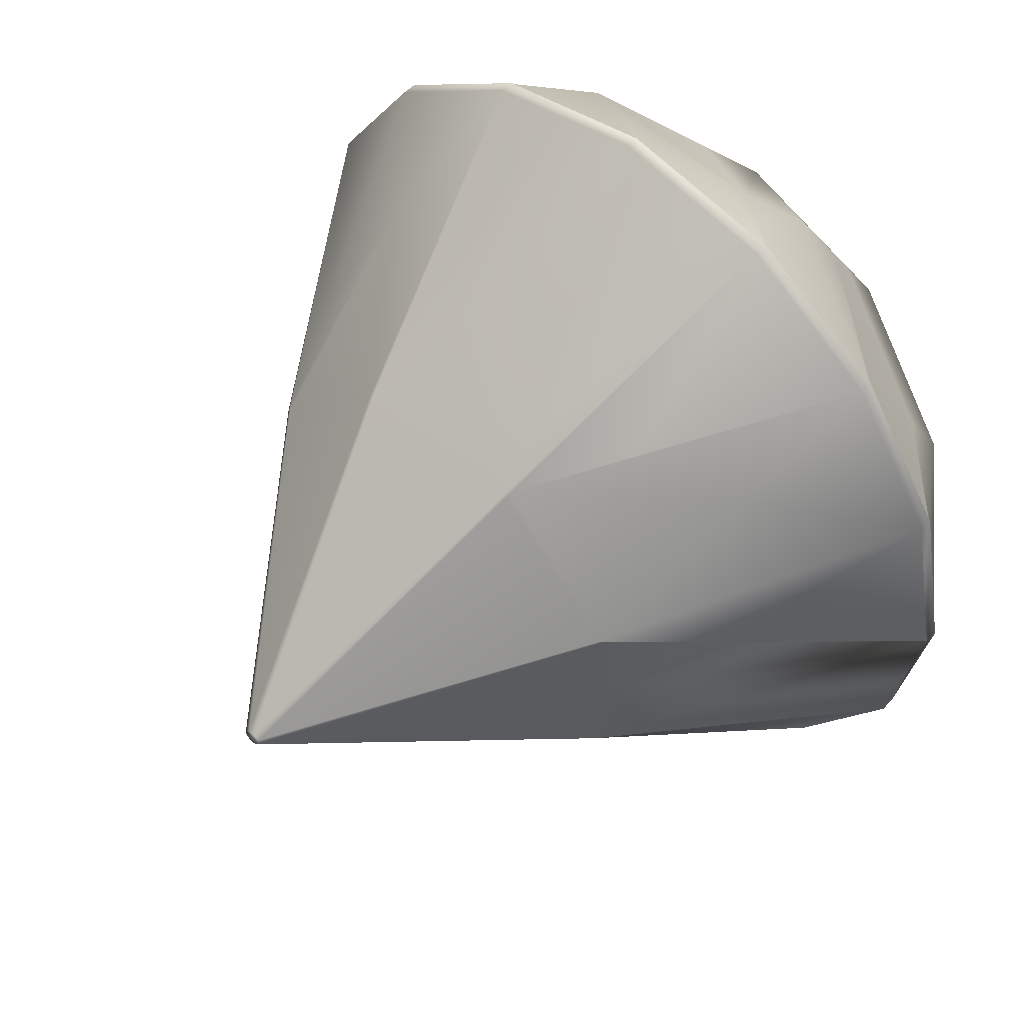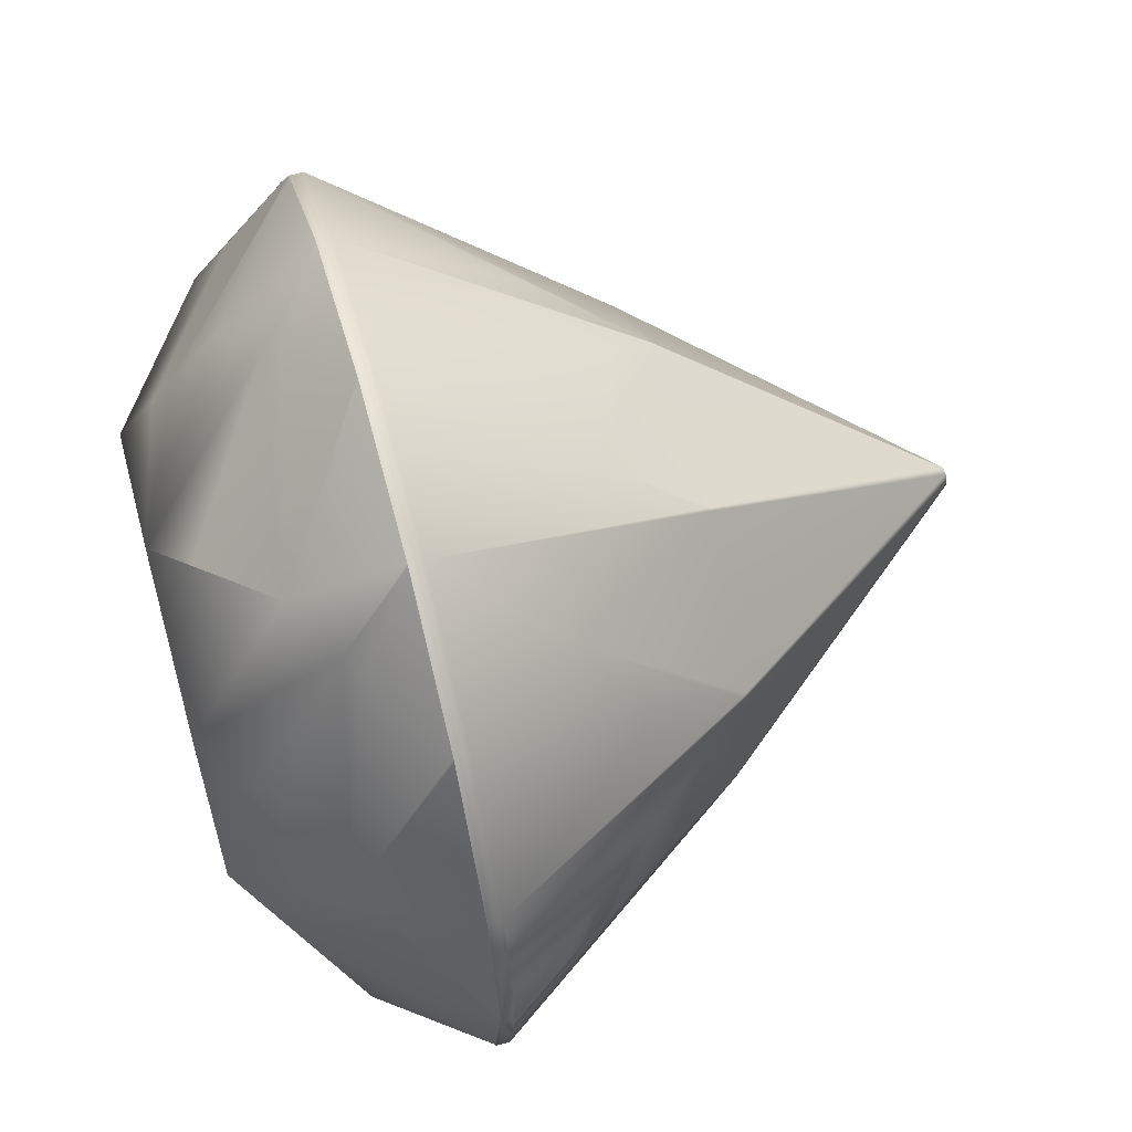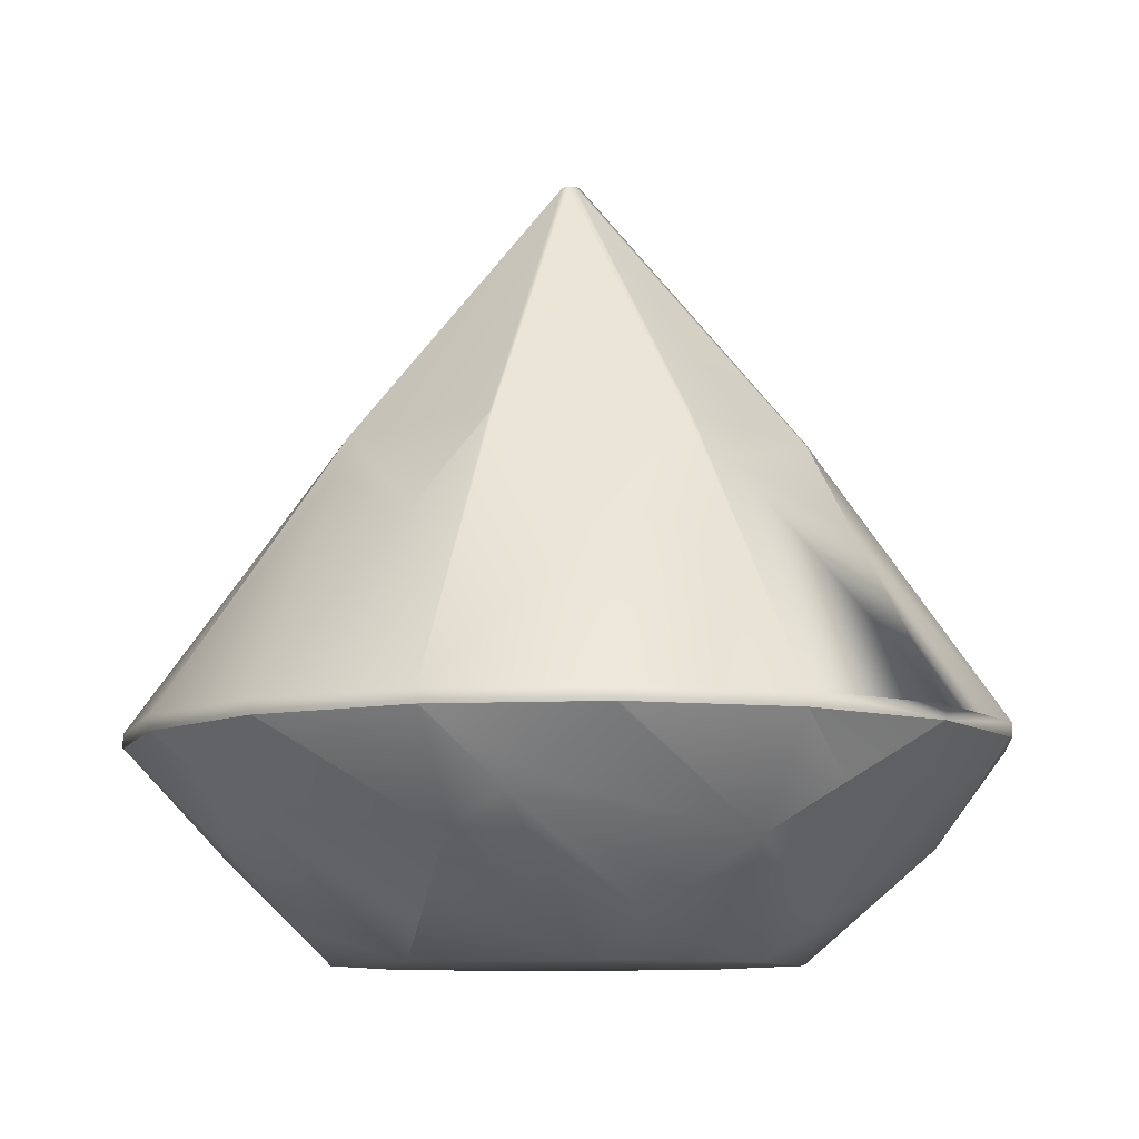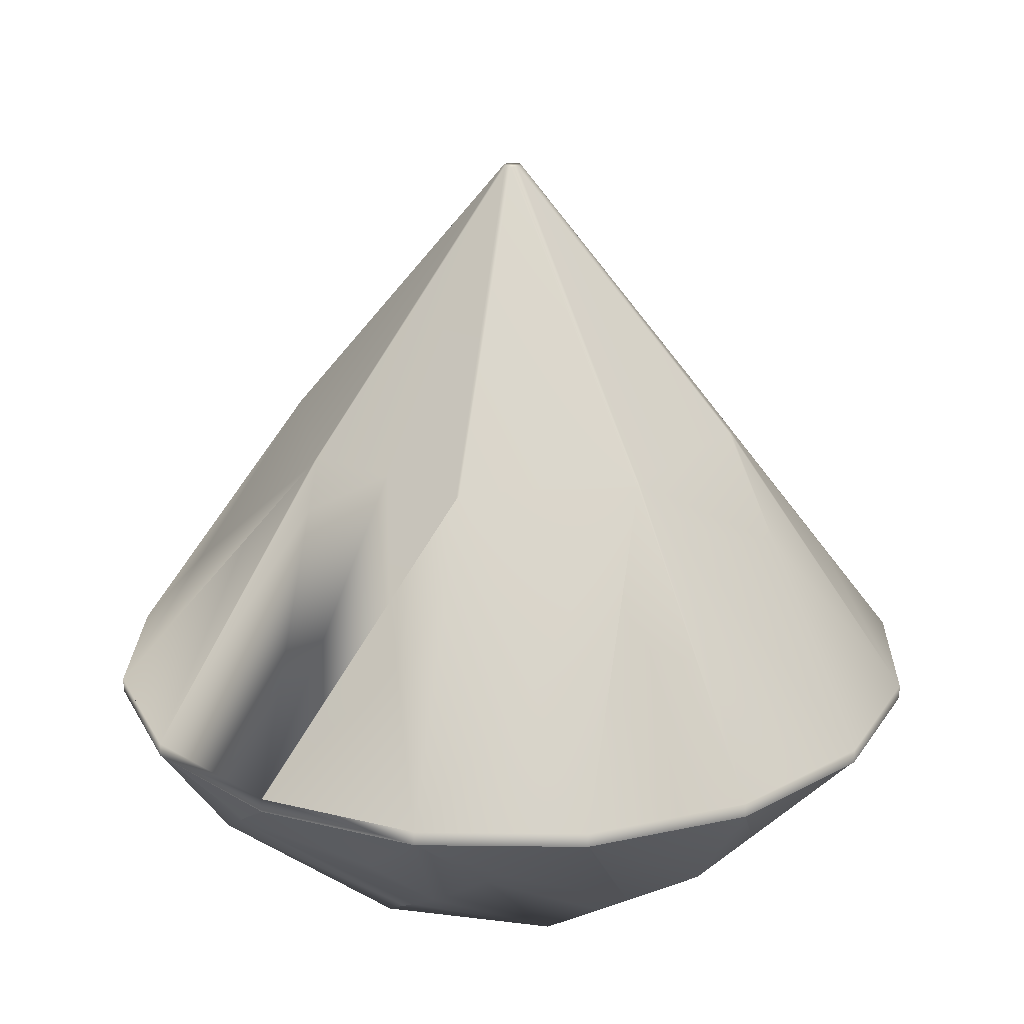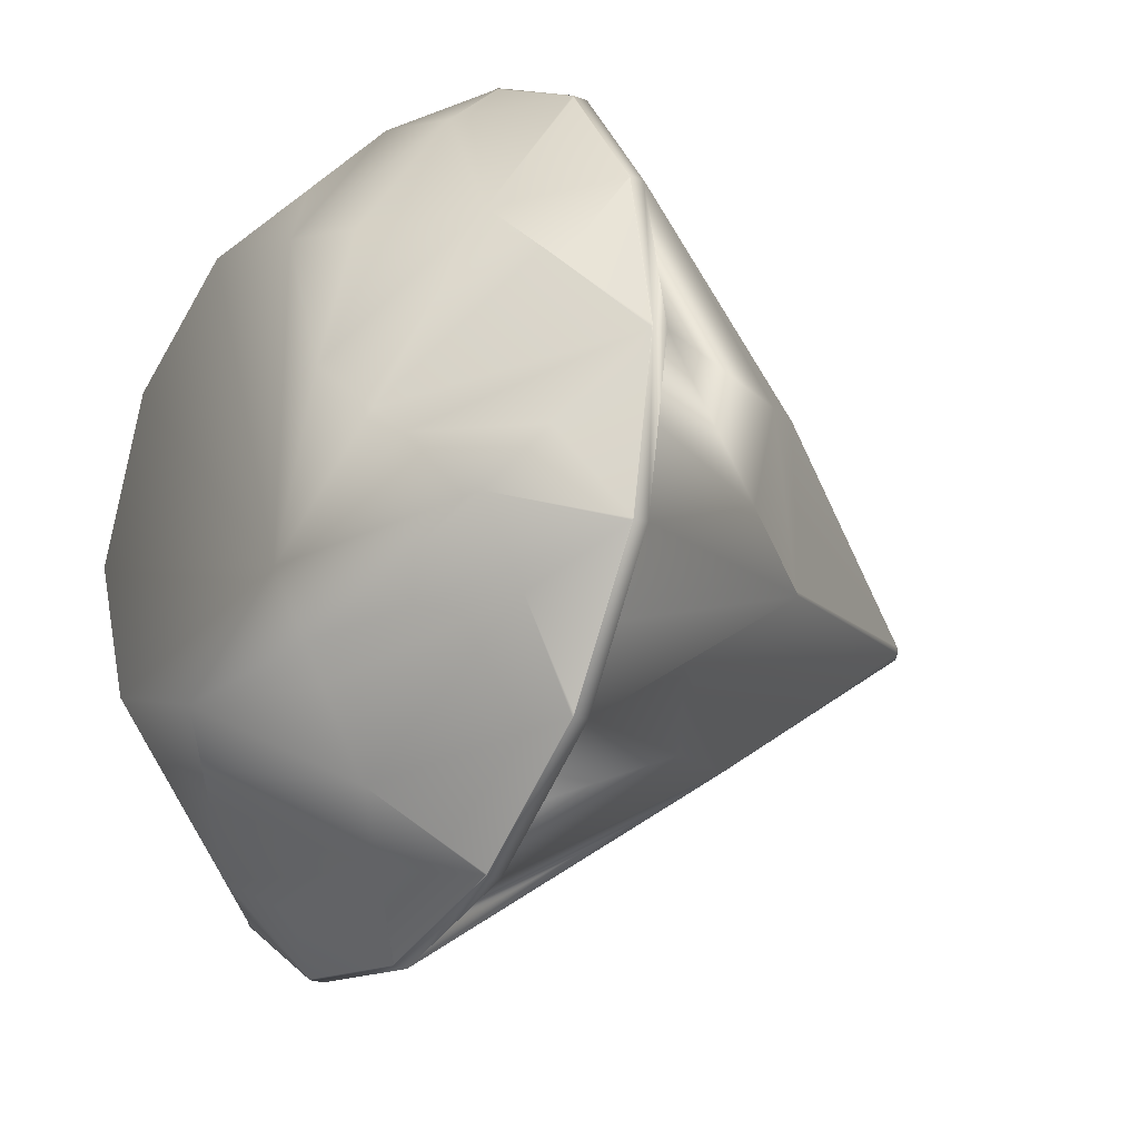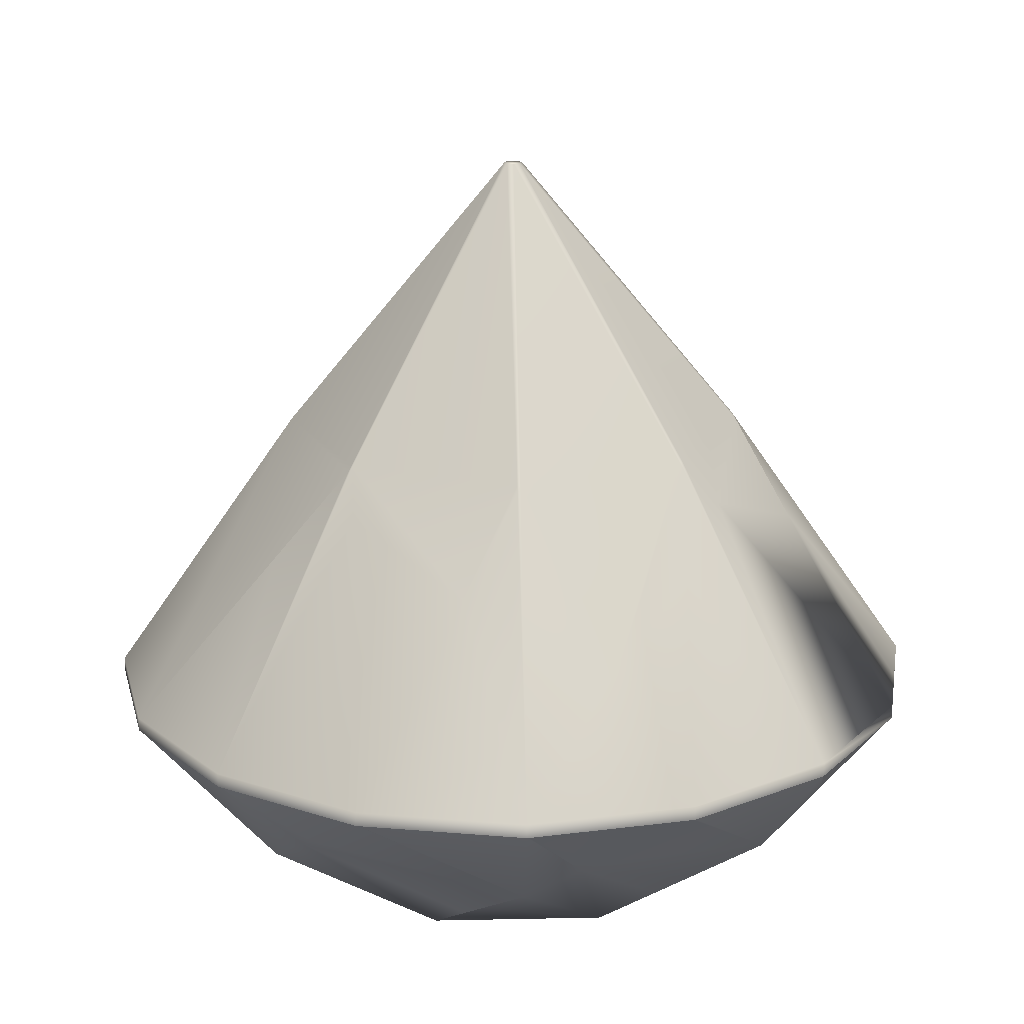
<metadata>
{"format":"obj","ext":"obj","renderer":"f3d","projection":"perspective","resolution":1024,"background":"white","views":[{"elev":53.3,"azim":42.5,"up":"+Y"},{"elev":62.4,"azim":-105.3,"up":"+Y"},{"elev":-9.2,"azim":-140.3,"up":"+Z"},{"elev":21.4,"azim":125.2,"up":"+Z"},{"elev":-26.0,"azim":-121.0,"up":"+Y"},{"elev":19.5,"azim":-159.4,"up":"+Z"}]}
</metadata>
<code>
v -30.3 12.55 16.97
v -31.55 6.274 16.97
v -32.78 0.072 16.98
v -32.79 -0.001999 16.98
v -30.3 -12.55 16.97
v -23.19 -23.19 16.94
v -12.55 -30.3 16.91
v -0.002 -32.79 16.86
v 6.272 -31.54 16.84
v 12.55 -30.3 16.82
v 17.86 -26.74 16.8
v 23.18 -23.19 16.78
v 26.74 -17.87 16.77
v -1.244 -6.238 16.87
v 30.29 -12.55 16.76
v 31.54 -6.276 16.75
v -0.002 -0.001999 16.86
v -32.79 -0.001999 15.9
v -30.29 12.55 15.89
v -23.19 23.19 16.94
v -23.19 23.19 15.87
v -12.55 30.29 16.91
v -12.55 30.29 15.83
v -0.002 32.79 16.86
v -9.442e-12 32.79 15.79
v 12.55 30.29 16.82
v 12.55 30.29 15.74
v 23.18 23.19 16.78
v 23.19 23.19 15.71
v 30.29 12.55 16.76
v 30.3 12.55 15.68
v 32.79 -0.001999 16.75
v 32.79 -0.001999 15.67
v 32.77 0.072 16.75
v 22.4 4.462 30.35
v 16.67 6.926 37.86
v 16.98 6.79 37.44
v 20.37 16.16 25.89
v 12.67 19.02 30.38
v 6.872 16.72 37.89
v 7.192 16.85 37.48
v 5.768 19.3 34.51
v -6.846 17.04 37.52
v -6.71 16.72 37.94
v -4.5 22.44 30.44
v -6.982 16.72 37.94
v -16.18 20.39 26.02
v -19.06 12.71 30.49
v -16.78 6.926 37.97
v -16.9 7.244 37.56
v -19.35 5.814 34.6
v -6.276 -31.54 16.88
v -17.87 -26.74 16.92
v -31.55 -6.276 16.97
v 16.67 6.654 37.86
v 0.548 -0.272 58.96
v 16.67 -6.928 37.86
v 16.67 -0.001999 37.86
v 19.26 -5.816 34.47
v 30.3 -12.55 15.68
v 23.19 -23.19 15.71
v 12.55 -30.3 15.74
v -9.442e-12 -32.79 15.79
v -12.55 -30.3 15.83
v -23.19 -23.19 15.87
v -30.29 -12.55 15.89
v -32.7 0.128 15.9
v -30.23 -12.52 15.89
v -30.16 -12.63 15.89
v 30.23 12.52 15.68
v 30.16 12.63 15.68
v -23.21 -23.03 15.87
v -32.7 -0.13 15.9
v 12.52 30.23 15.74
v 12.39 30.25 15.74
v 23.03 -23.21 15.71
v 23.21 -23.03 15.71
v -23.03 -23.21 15.87
v -12.52 -30.23 15.83
v -12.39 -30.26 15.83
v -0.128 -32.7 15.79
v 0.128 -32.7 15.79
v 12.52 -30.23 15.74
v 12.63 -30.16 15.74
v 30.23 -12.52 15.68
v 30.26 -12.39 15.68
v 32.7 -0.13 15.67
v 32.7 0.128 15.67
v 23.21 23.03 15.71
v 23.03 23.21 15.71
v 0.128 32.69 15.79
v -0.128 32.69 15.79
v -12.52 30.23 15.83
v -12.63 30.16 15.83
v -23.03 23.21 15.87
v -23.21 23.03 15.87
v -30.23 12.52 15.89
v -30.26 12.39 15.89
v 7.064 16.53 37.89
v -16.59 7.118 37.97
v -22.47 -4.464 30.5
v -17.09 -6.792 37.56
v -16.78 -0.001999 37.97
v -0.764 0.27 58.97
v -16.78 -6.928 37.97
v -26.74 -17.87 16.95
v -20.42 -16.16 26.03
v -12.75 -19.02 30.47
v -7.3 -16.85 37.53
v -6.982 -16.72 37.94
v -5.862 -19.3 34.55
v -0.38 -0.656 58.97
v 4.426 -22.44 30.41
v 6.738 -17.04 37.48
v 6.872 -16.72 37.89
v 16.13 -20.39 25.9
v 18.99 -12.71 30.36
v 16.8 -7.246 37.44
v 0.548 0.27 58.96
v 0.164 -0.656 58.97
v -0.764 -0.272 58.97
v 0.164 0.654 58.97
v -0.38 0.654 58.97
v -28.56 5.682 11.65
v -20.02 -3.6 2.87
v -27.74 6.79 10.81
v -21.53 -5.632 4.422
v -28.15 -6.24 11.23
v -25.07 -10.39 8.058
v -25.07 10.39 8.058
v -16.18 24.22 11.61
v -14.81 24.43 10.76
v -19.19 11.26 4.414
v -16.69 11.63 2.858
v -10.37 25.08 8.008
v -6.228 28.16 11.15
v 5.696 28.57 11.54
v 6.804 27.75 10.69
v -3.566 20.05 2.812
v -5.602 21.55 4.366
v 10.41 25.08 7.936
v 11.29 19.22 4.308
v 24.24 16.19 11.47
v 24.44 14.82 10.63
v 11.66 16.72 2.76
v 25.11 10.39 7.886
v 28.18 6.238 11.04
v 27.77 -6.792 10.62
v 20.08 3.598 2.73
v 21.58 5.63 4.272
v 28.59 -5.684 11.46
v 25.11 -10.39 7.886
v 16.2 -24.23 11.5
v 14.84 -24.43 10.66
v 16.75 -11.63 2.742
v 19.25 -11.26 4.28
v 10.41 -25.09 7.936
v 6.252 -28.16 11.11
v -5.674 -28.58 11.58
v -6.778 -27.75 10.74
v 3.632 -20.05 2.788
v 5.66 -21.56 4.328
v -10.37 -25.09 8.008
v -24.21 -16.19 11.64
v -24.41 -14.82 10.8
v -11.6 -16.72 2.84
v -11.23 -19.22 4.386
v -12.25 -12.29 0.102
v -17.34 -0.001999 0.12
v -12.25 12.29 0.102
v 0.04 17.38 0.06
v 12.33 12.29 0.016
v 17.42 -0.001999 -8.852e-07
v 12.33 -12.29 0.016
v 0.04 -17.38 0.06
g mmGroup0
f 1 2 3
f 3 4 5
f 3 5 6
f 3 6 7
f 3 7 8
f 8 9 3
f 10 11 3
f 12 13 14
f 15 16 17
f 1 3 17
f 17 14 15
f 2 1 18
f 18 1 19
f 1 20 19
f 19 20 21
f 21 20 22
f 23 21 22
f 23 22 24
f 25 23 24
f 25 24 26
f 27 25 26
f 27 26 28
f 29 27 28
f 29 28 30
f 31 29 30
f 31 30 32
f 33 31 32
f 34 35 32
f 34 30 35
f 30 34 32
f 35 36 37
f 30 36 35
f 36 30 38
f 38 30 28
f 26 39 28
f 40 41 26
f 26 41 39
f 26 24 42
f 40 26 42
f 43 44 45
f 45 44 40
f 45 40 42
f 45 42 24
f 24 22 45
f 43 22 46
f 45 22 43
f 20 47 22
f 22 47 46
f 1 48 20
f 1 49 50
f 1 50 48
f 4 51 1
f 1 51 49
f 52 4 17
f 17 4 1
f 7 4 52
f 53 6 4
f 54 4 6
f 8 52 17
f 32 8 17
f 16 15 8
f 13 12 8
f 9 8 12
f 55 35 37
f 56 57 58
f 56 58 55
f 58 57 59
f 58 59 32
f 58 32 35
f 58 35 55
f 32 15 60
f 33 32 60
f 15 12 61
f 60 15 61
f 10 62 12
f 12 62 61
f 8 63 10
f 10 63 62
f 7 64 8
f 8 64 63
f 6 65 7
f 7 65 64
f 5 66 6
f 6 66 65
f 4 18 5
f 5 18 66
f 67 18 19
f 68 69 66
f 70 71 31
f 69 72 66
f 73 18 67
f 66 18 73
f 74 75 27
f 76 77 61
f 65 66 72
f 65 78 64
f 65 72 78
f 64 79 63
f 78 79 64
f 79 80 63
f 80 81 63
f 63 82 62
f 63 81 82
f 62 83 61
f 83 84 61
f 82 83 62
f 84 76 61
f 61 77 60
f 60 85 33
f 85 86 33
f 86 87 33
f 33 88 31
f 88 70 31
f 31 71 29
f 71 89 29
f 29 90 27
f 90 74 27
f 77 85 60
f 27 75 25
f 75 91 25
f 87 88 33
f 25 92 23
f 92 93 23
f 23 94 21
f 94 95 21
f 95 96 21
f 89 90 29
f 21 97 19
f 97 98 19
f 98 67 19
f 91 92 25
f 93 94 23
f 96 97 21
f 73 68 66
f 99 36 41
f 41 36 38
f 41 38 28
f 41 28 39
f 36 55 37
f 40 99 41
f 43 46 44
f 20 48 47
f 47 48 50
f 47 50 100
f 47 100 46
f 50 49 100
f 51 4 101
f 51 101 102
f 103 102 104
f 51 102 103
f 49 51 103
f 103 104 49
f 4 54 101
f 101 5 105
f 101 105 102
f 5 106 105
f 105 6 107
f 6 53 108
f 108 7 109
f 109 7 110
f 7 52 110
f 110 52 8
f 110 8 111
f 110 111 112
f 112 111 8
f 112 8 113
f 112 113 114
f 113 8 10
f 113 10 114
f 114 10 115
f 115 10 116
f 116 10 12
f 117 12 15
f 57 118 15
f 15 118 117
f 32 59 15
f 15 59 57
f 56 55 119
f 119 55 36
f 120 118 56
f 56 118 57
f 121 112 104
f 104 112 120
f 104 120 56
f 104 56 119
f 104 119 122
f 104 122 123
f 73 67 124
f 125 73 126
f 126 73 124
f 127 73 125
f 128 73 127
f 129 128 127
f 124 67 98
f 98 97 124
f 124 97 130
f 124 130 126
f 130 97 96
f 96 95 130
f 95 131 130
f 131 132 130
f 132 133 130
f 132 134 133
f 131 95 94
f 132 131 94
f 135 132 93
f 93 132 94
f 135 93 92
f 136 135 92
f 136 91 135
f 92 91 136
f 91 137 135
f 137 138 135
f 138 139 135
f 139 140 135
f 137 91 75
f 138 137 75
f 141 138 74
f 74 138 75
f 90 141 74
f 90 142 141
f 89 142 90
f 143 142 89
f 144 142 143
f 145 142 144
f 143 89 71
f 144 143 71
f 146 144 70
f 70 144 71
f 147 146 70
f 88 147 70
f 148 149 150
f 146 148 150
f 88 148 147
f 87 148 88
f 151 148 87
f 146 147 148
f 86 151 87
f 151 85 148
f 148 85 152
f 86 85 151
f 85 77 152
f 153 154 155
f 152 153 156
f 156 153 155
f 76 153 77
f 152 77 153
f 76 84 153
f 153 83 154
f 154 83 157
f 84 83 153
f 82 158 83
f 83 158 157
f 159 160 161
f 157 159 162
f 162 159 161
f 82 159 158
f 81 159 82
f 157 158 159
f 81 80 159
f 79 163 80
f 80 163 160
f 80 160 159
f 79 78 163
f 164 165 166
f 163 164 167
f 167 164 166
f 72 164 78
f 163 78 164
f 72 69 164
f 69 68 129
f 165 69 129
f 164 69 165
f 73 128 68
f 68 128 129
f 49 104 100
f 100 104 123
f 102 105 104
f 104 105 121
f 6 108 107
f 107 108 109
f 107 109 121
f 107 121 105
f 109 110 121
f 121 110 112
f 112 114 120
f 120 114 115
f 120 115 118
f 118 115 116
f 118 116 12
f 118 12 117
f 122 119 40
f 40 119 99
f 99 119 36
f 46 100 123
f 40 44 122
f 46 123 44
f 44 123 122
f 166 129 168
f 165 129 166
f 168 129 127
f 168 127 125
f 169 168 125
f 125 126 130
f 130 169 125
f 169 130 133
f 169 133 134
f 170 169 134
f 170 134 132
f 135 170 132
f 140 170 135
f 139 171 140
f 140 171 170
f 171 139 138
f 141 171 138
f 142 171 141
f 145 171 142
f 172 171 145
f 172 145 144
f 146 172 144
f 152 173 149
f 148 152 149
f 150 172 146
f 149 173 150
f 150 173 172
f 152 156 173
f 155 174 173
f 156 155 173
f 155 157 174
f 154 157 155
f 157 162 174
f 162 175 174
f 161 175 162
f 161 163 175
f 160 163 161
f 163 167 175
f 166 168 175
f 167 166 175
f 168 169 170
f 171 168 170
f 172 168 171
f 173 168 172
f 174 168 173
f 175 168 174
f 12 14 3
f 17 3 14
f 2 4 3
f 4 2 18
f 7 53 4
f 53 7 108
f 106 5 54
f 54 5 101
f 6 106 54
f 106 6 105
f 16 32 17
f 32 16 8
f 13 15 14
f 15 13 8
f 9 10 3
f 11 10 9
f 11 12 3
f 12 11 9

</code>
